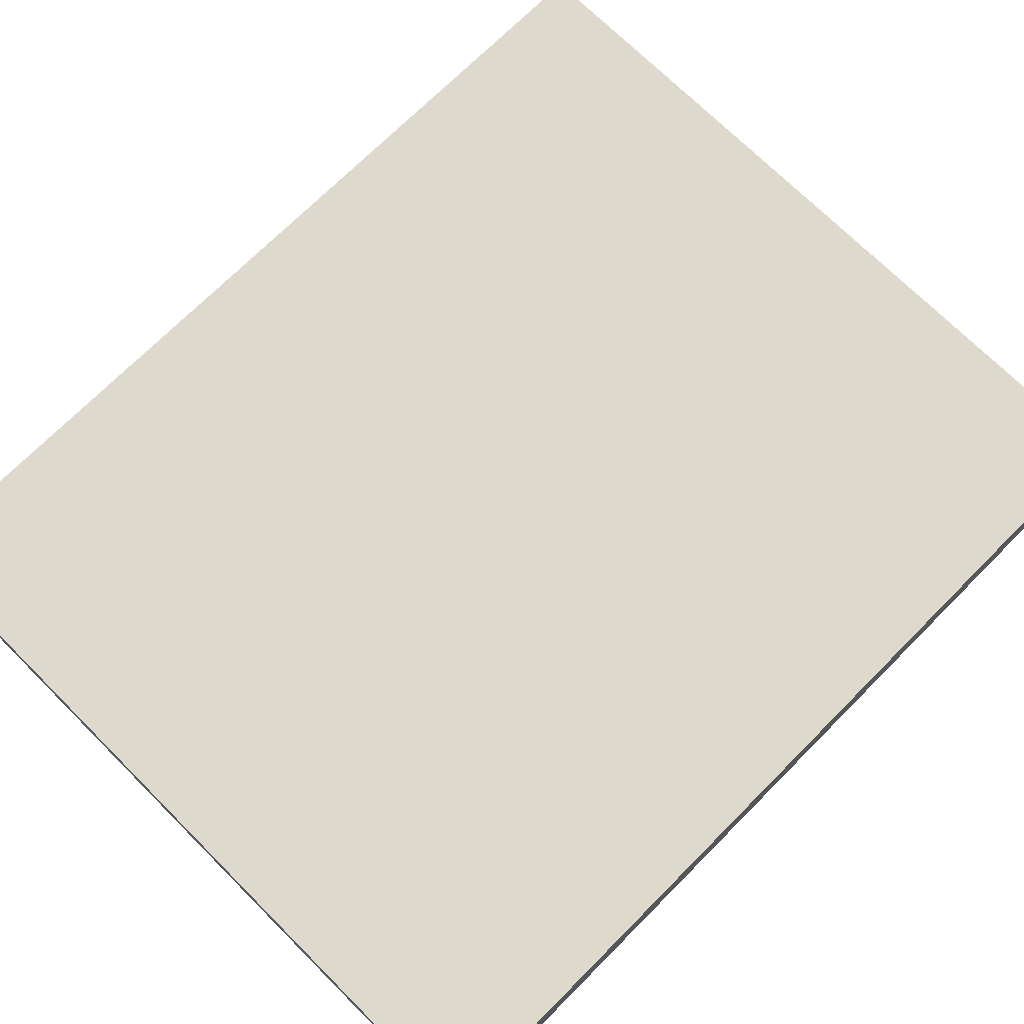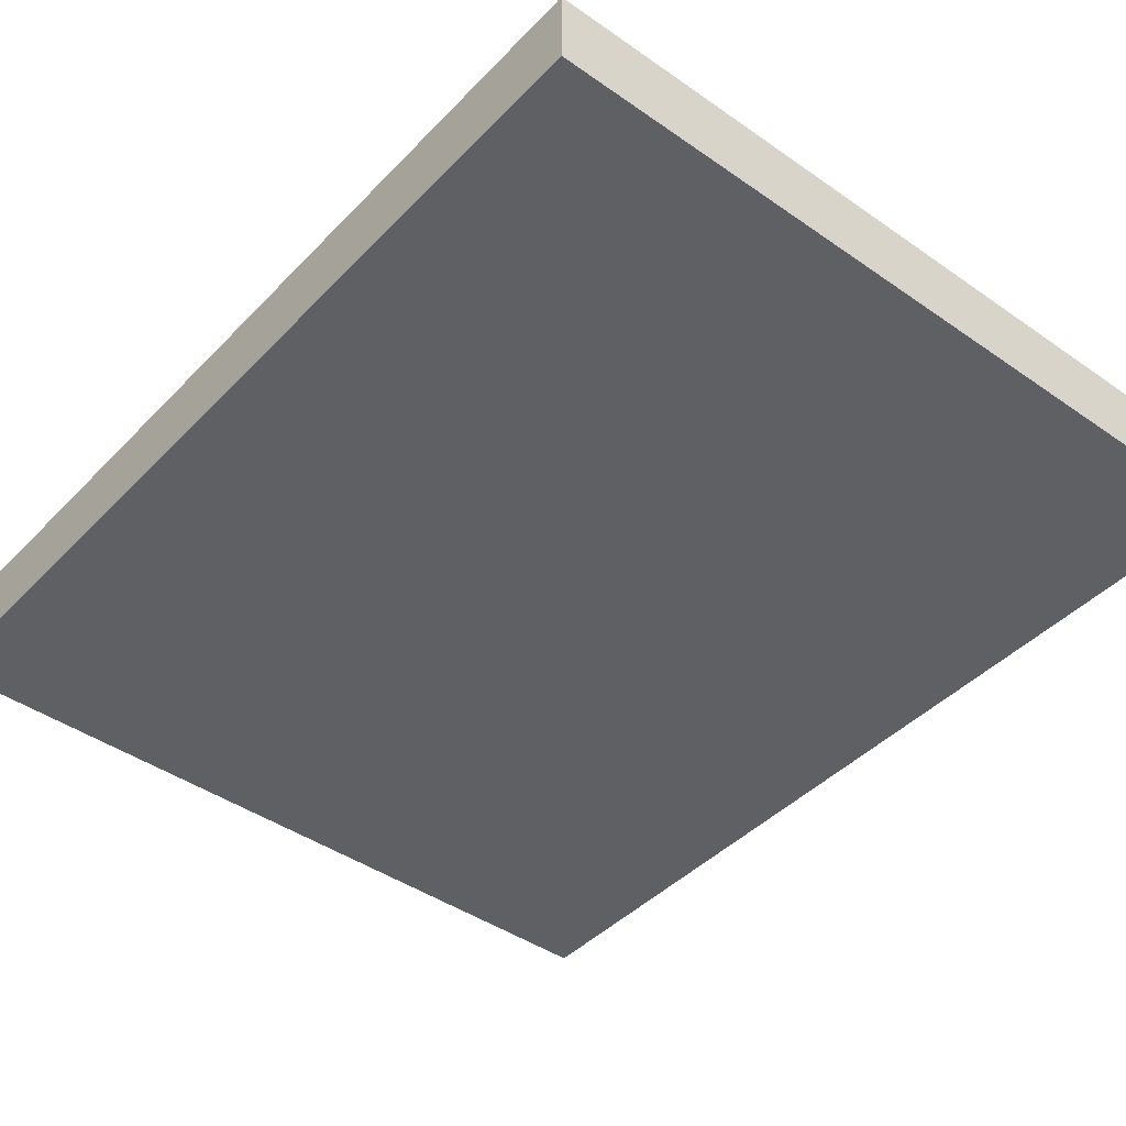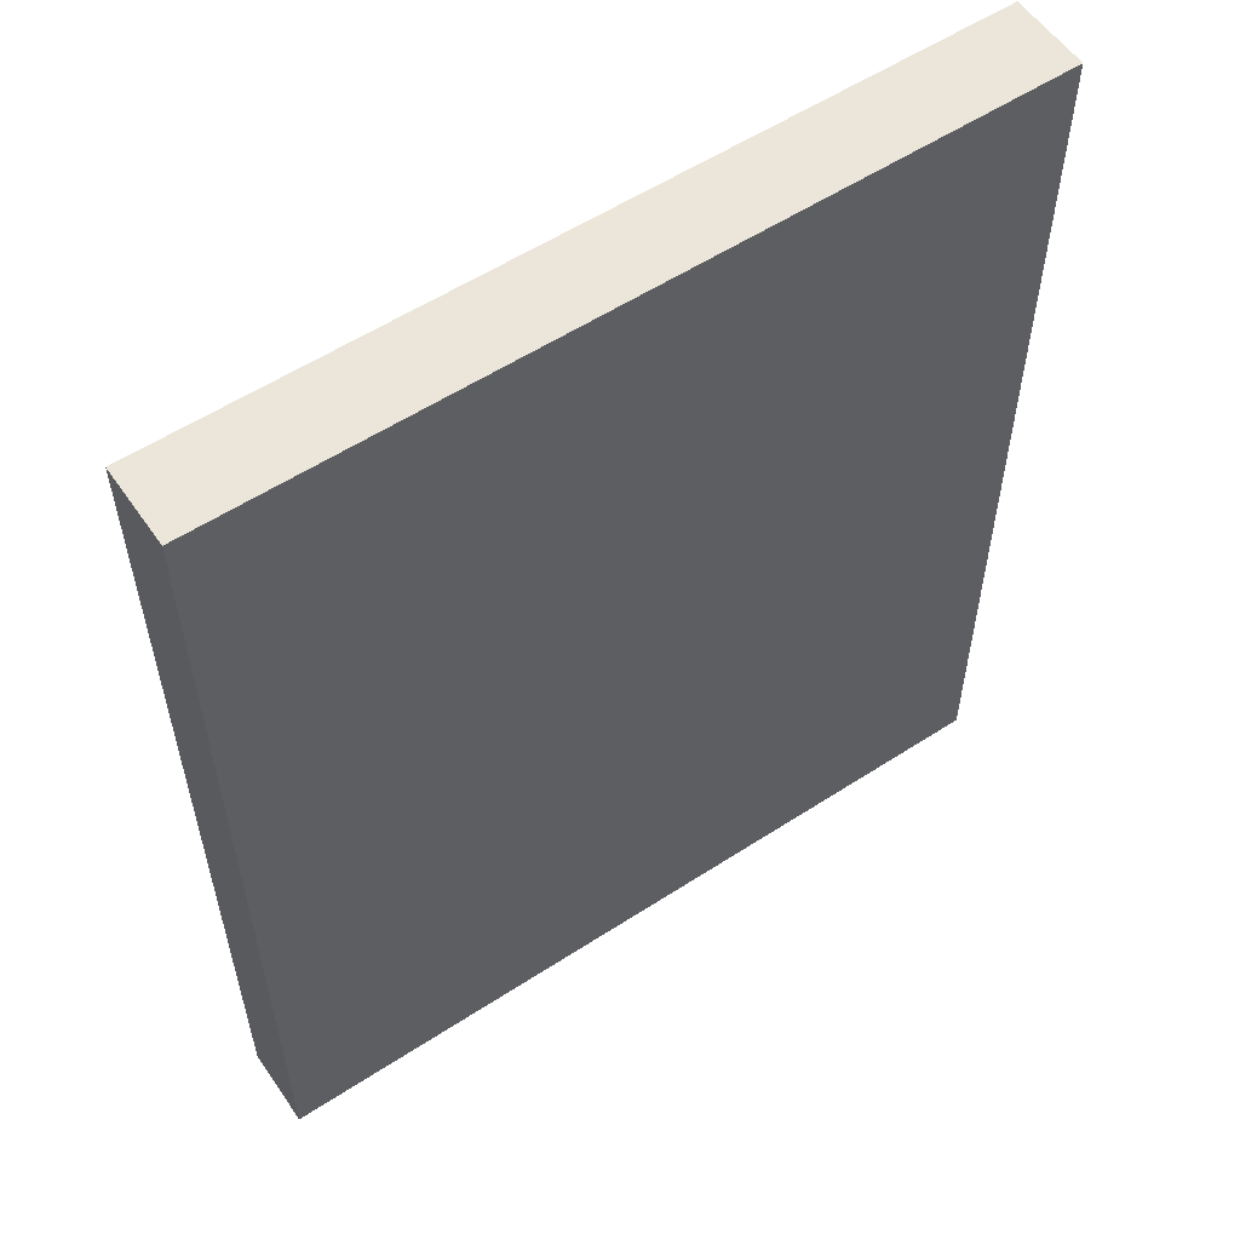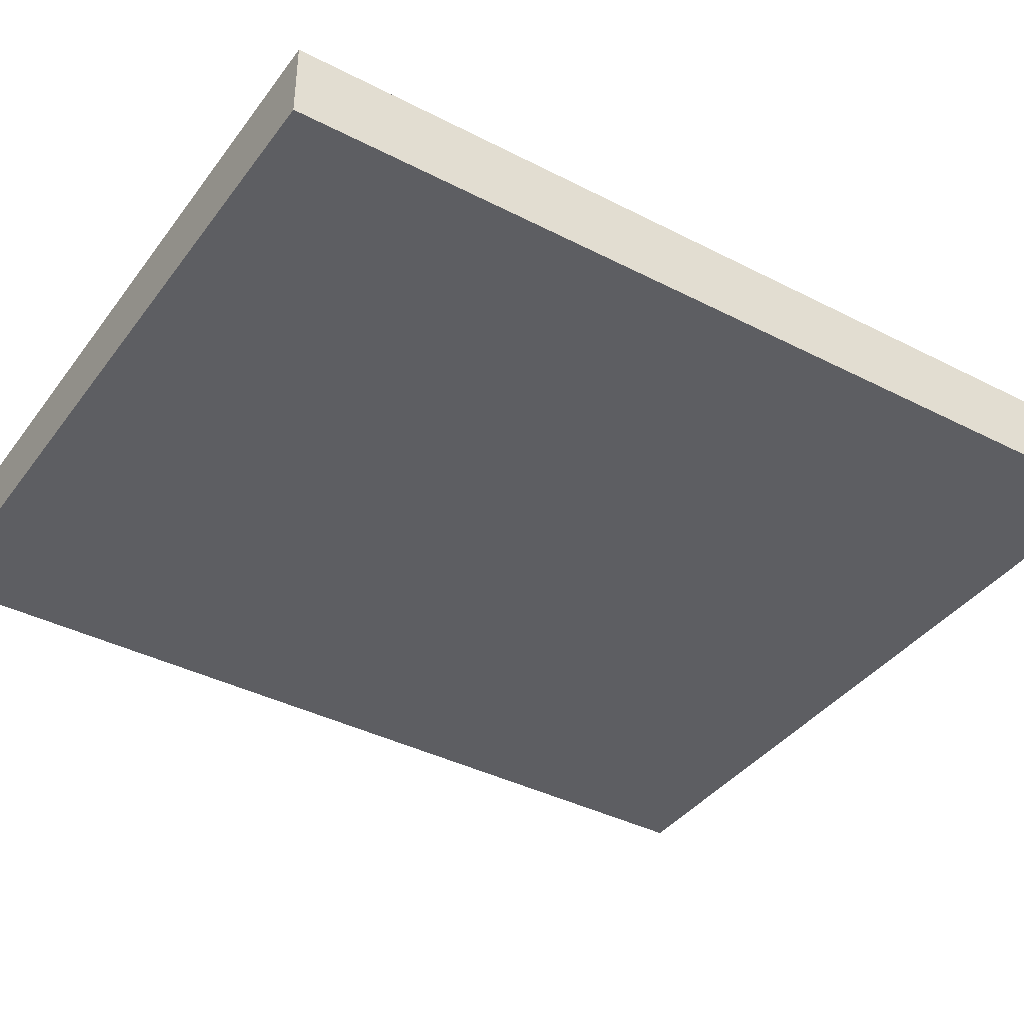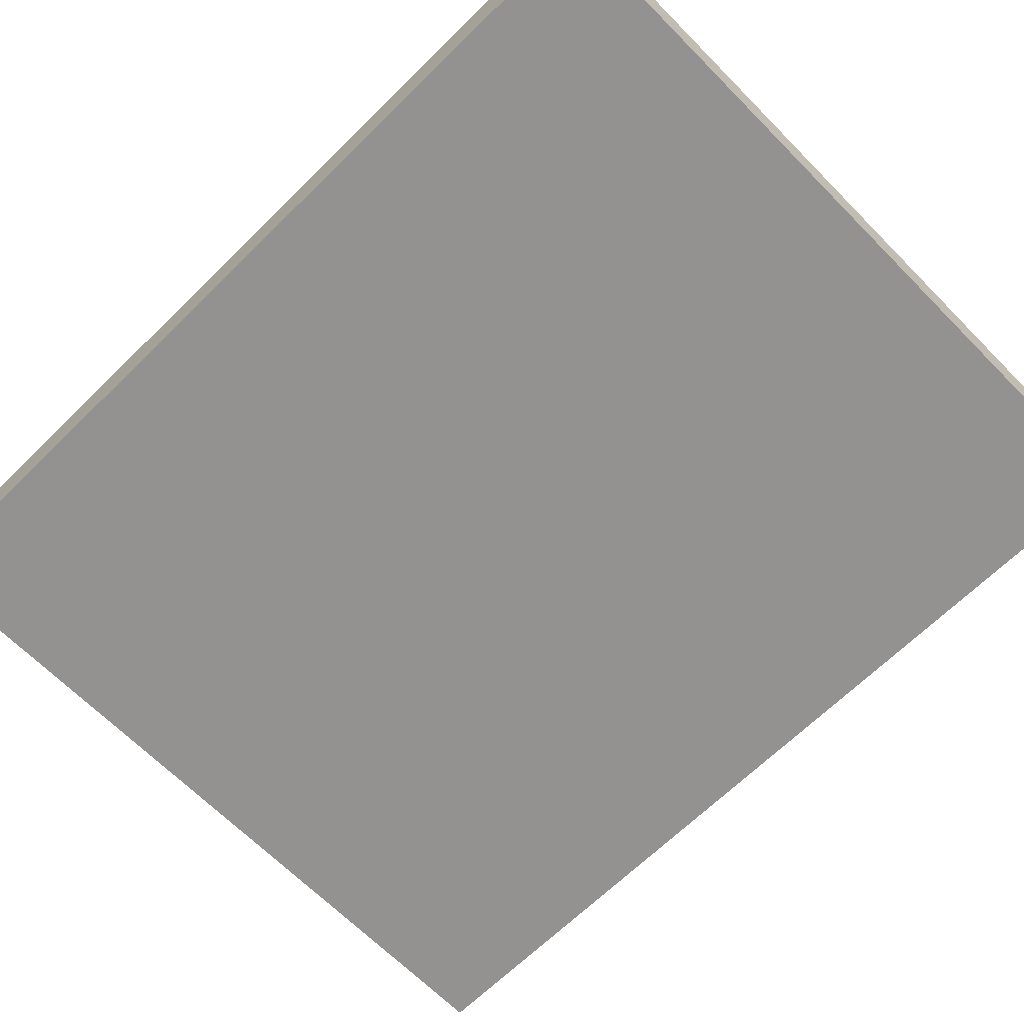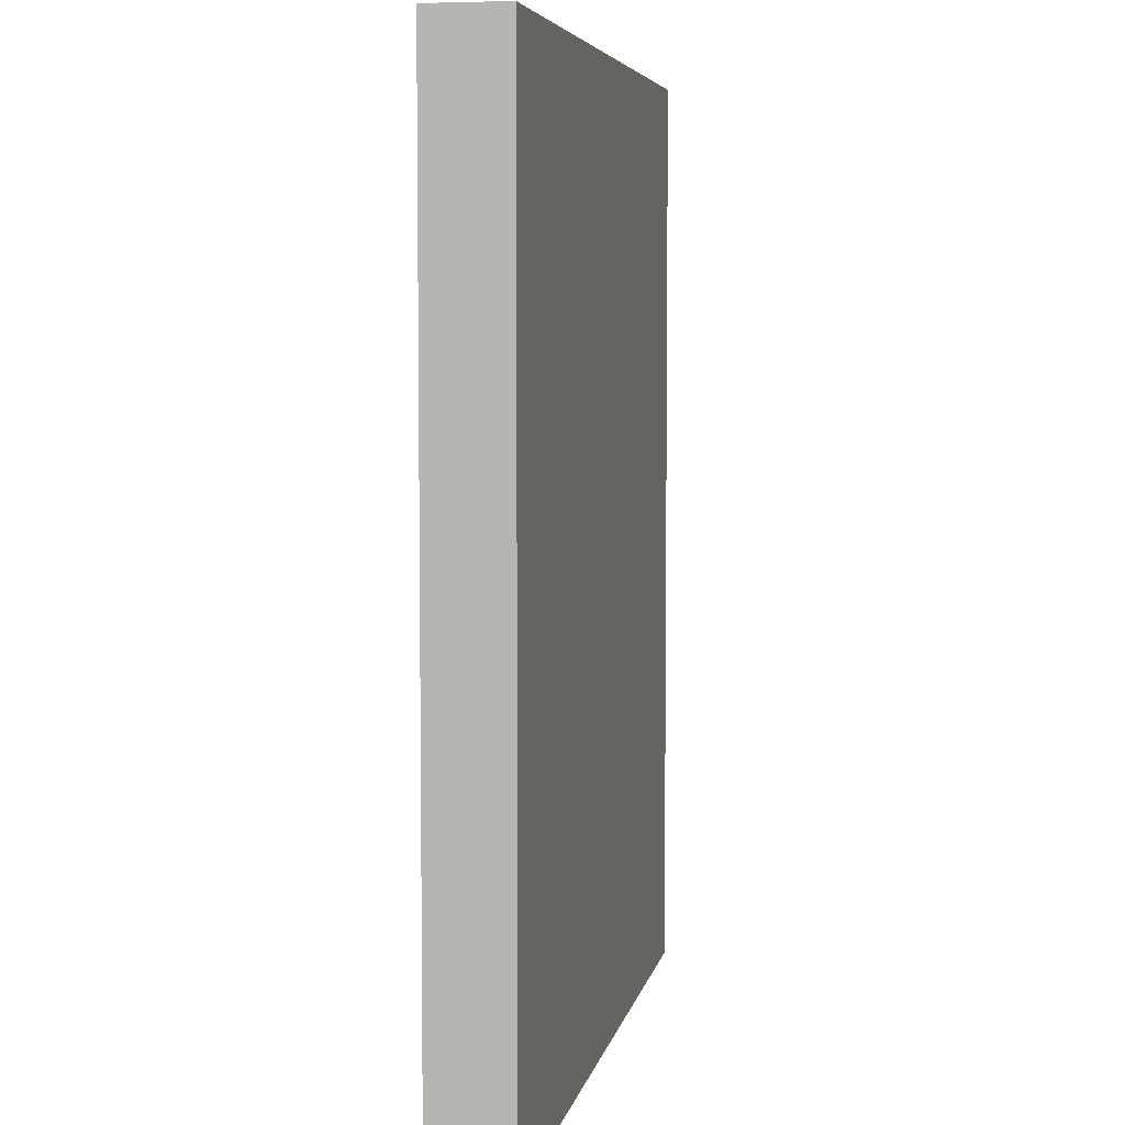
<metadata>
{"format":"obj","ext":"obj","renderer":"f3d","projection":"perspective","resolution":1024,"background":"white","views":[{"elev":71.9,"azim":-135.1,"up":"+Z"},{"elev":-43.0,"azim":140.3,"up":"+Z"},{"elev":56.5,"azim":145.8,"up":"+Y"},{"elev":-39.2,"azim":57.3,"up":"+Z"},{"elev":-66.4,"azim":-45.4,"up":"+Z"},{"elev":5.6,"azim":100.9,"up":"+Y"}]}
</metadata>
<code>
o base
v 0.3125 0.875 0.03125
v 0.3125 0.875 -0.03125
v 0.3125 0.125 0.03125
v 0.3125 0.125 -0.03125
v -0.3125 0.875 -0.03125
v -0.3125 0.875 0.03125
v -0.3125 0.125 -0.03125
v -0.3125 0.125 0.03125
f 4 7 5 2
f 3 4 2 1
f 8 3 1 6
f 7 8 6 5
f 6 1 2 5
f 7 4 3 8

</code>
